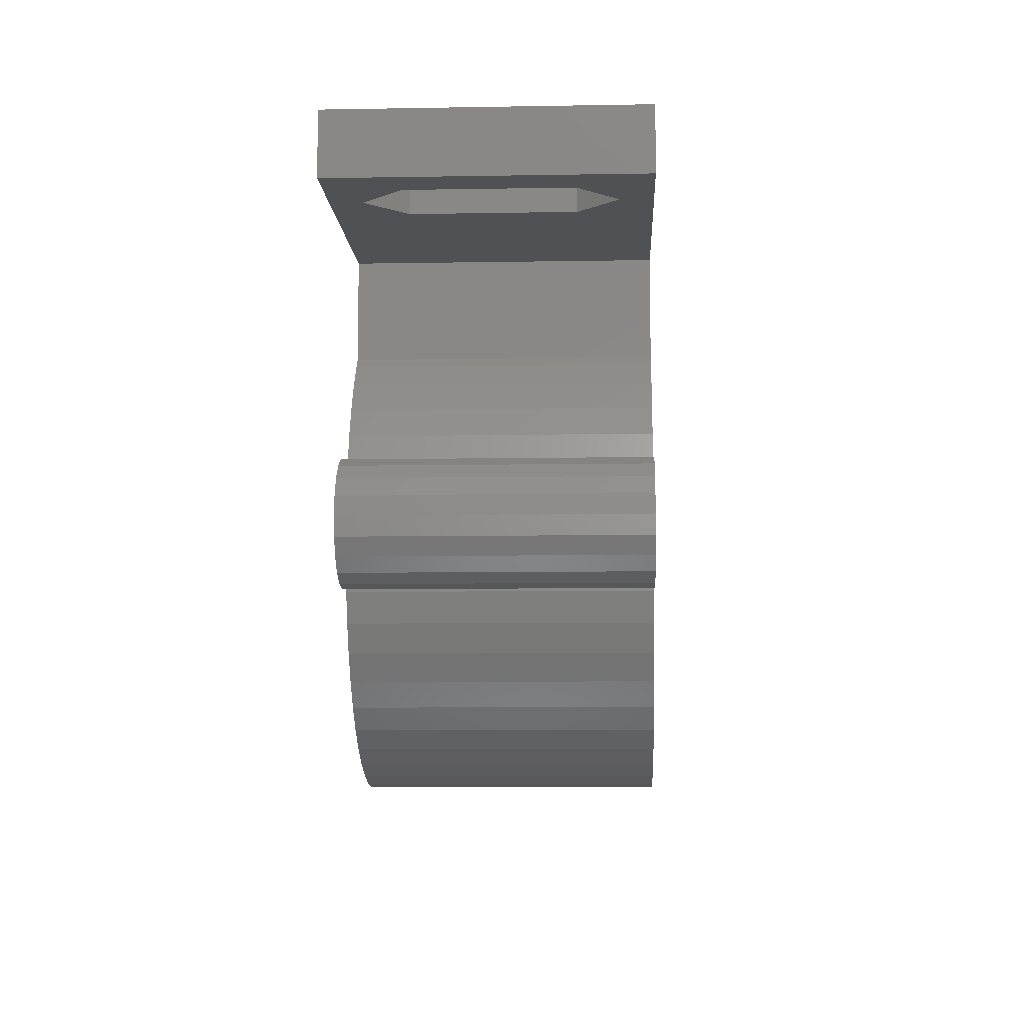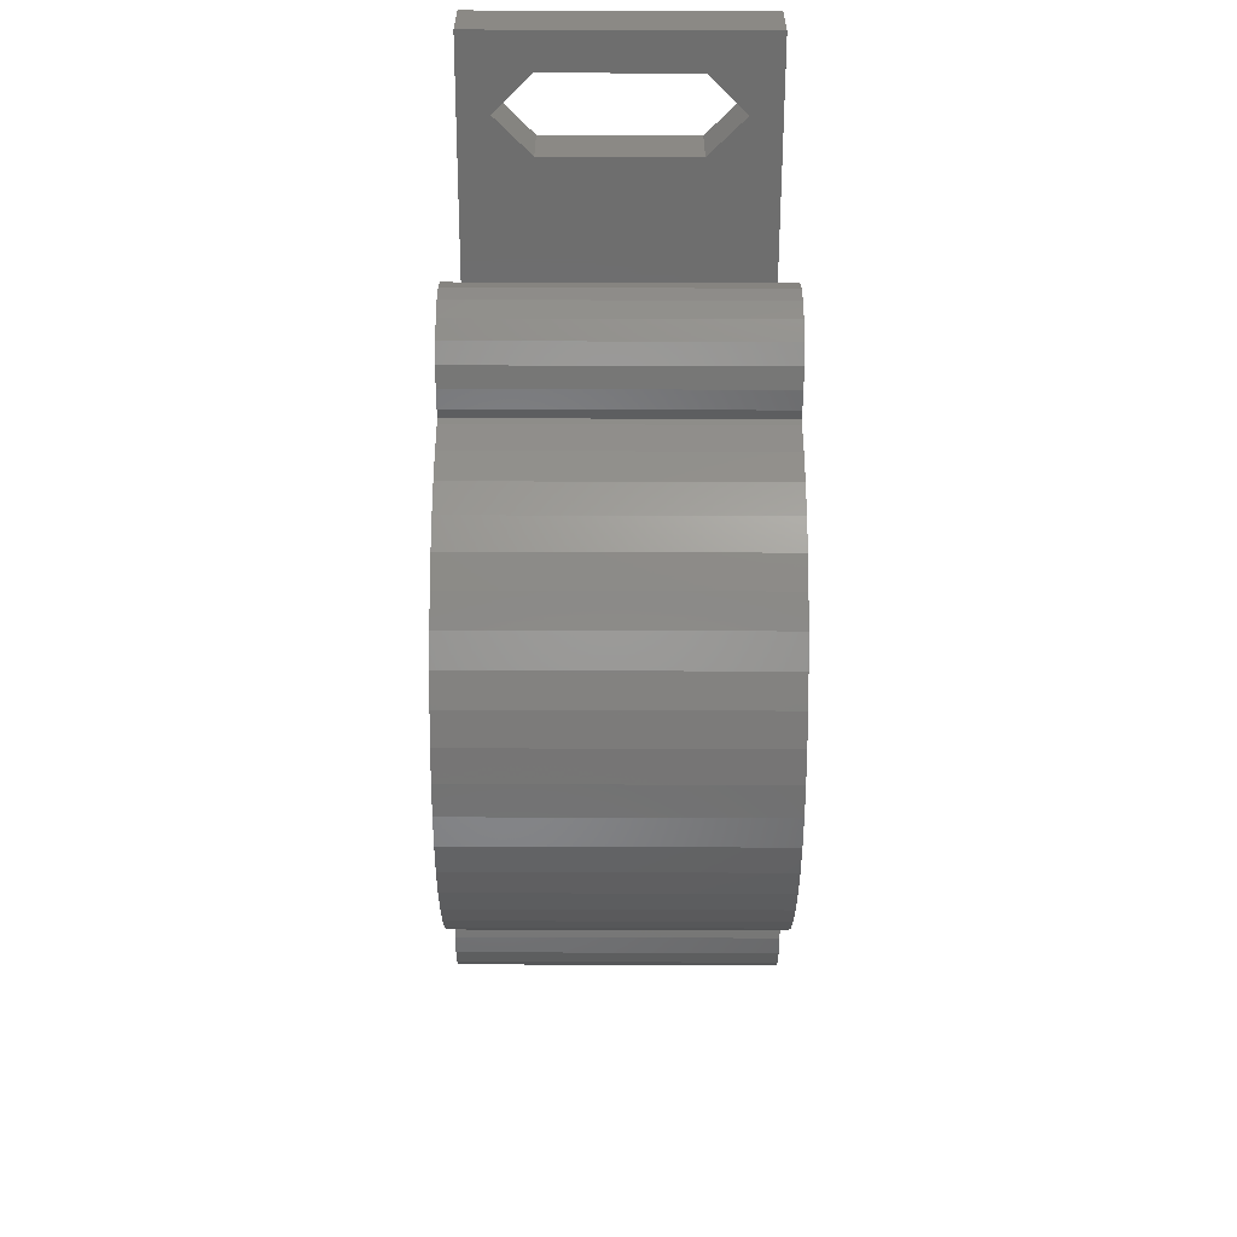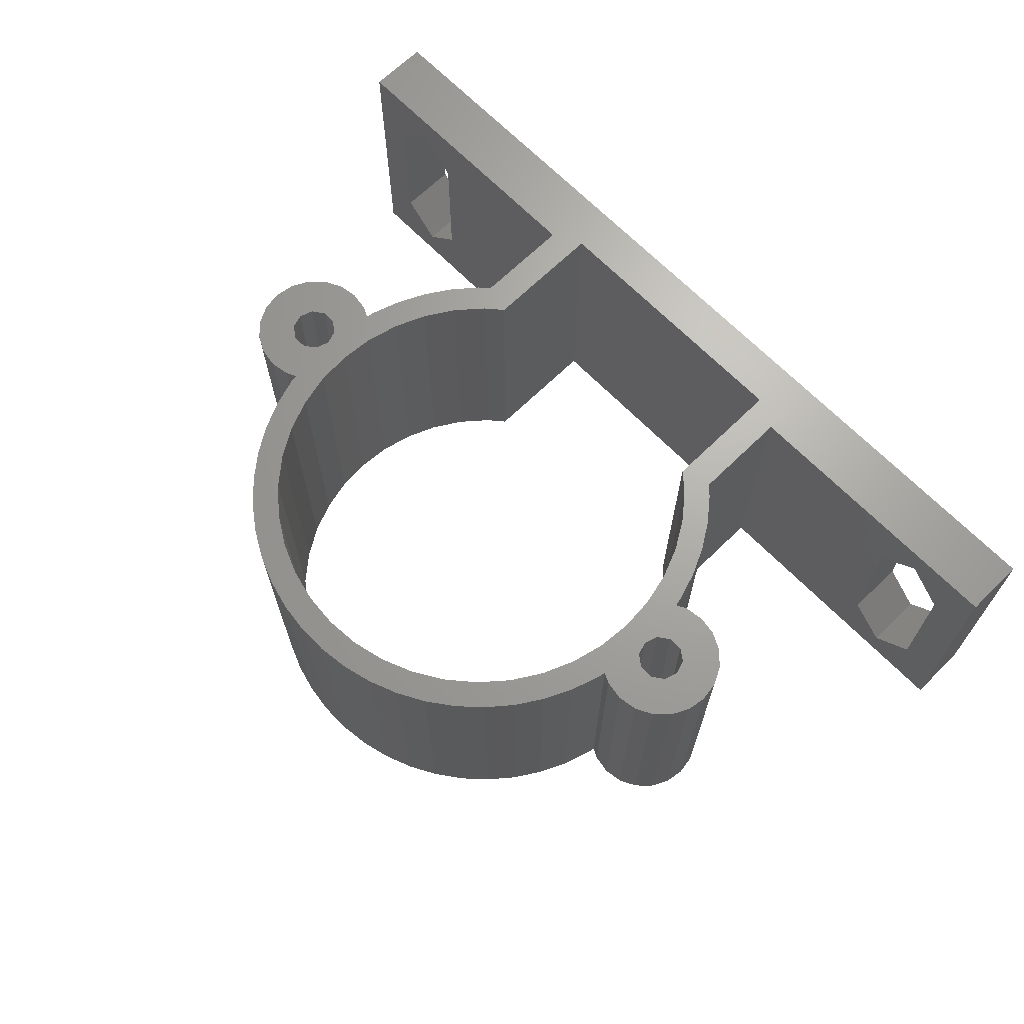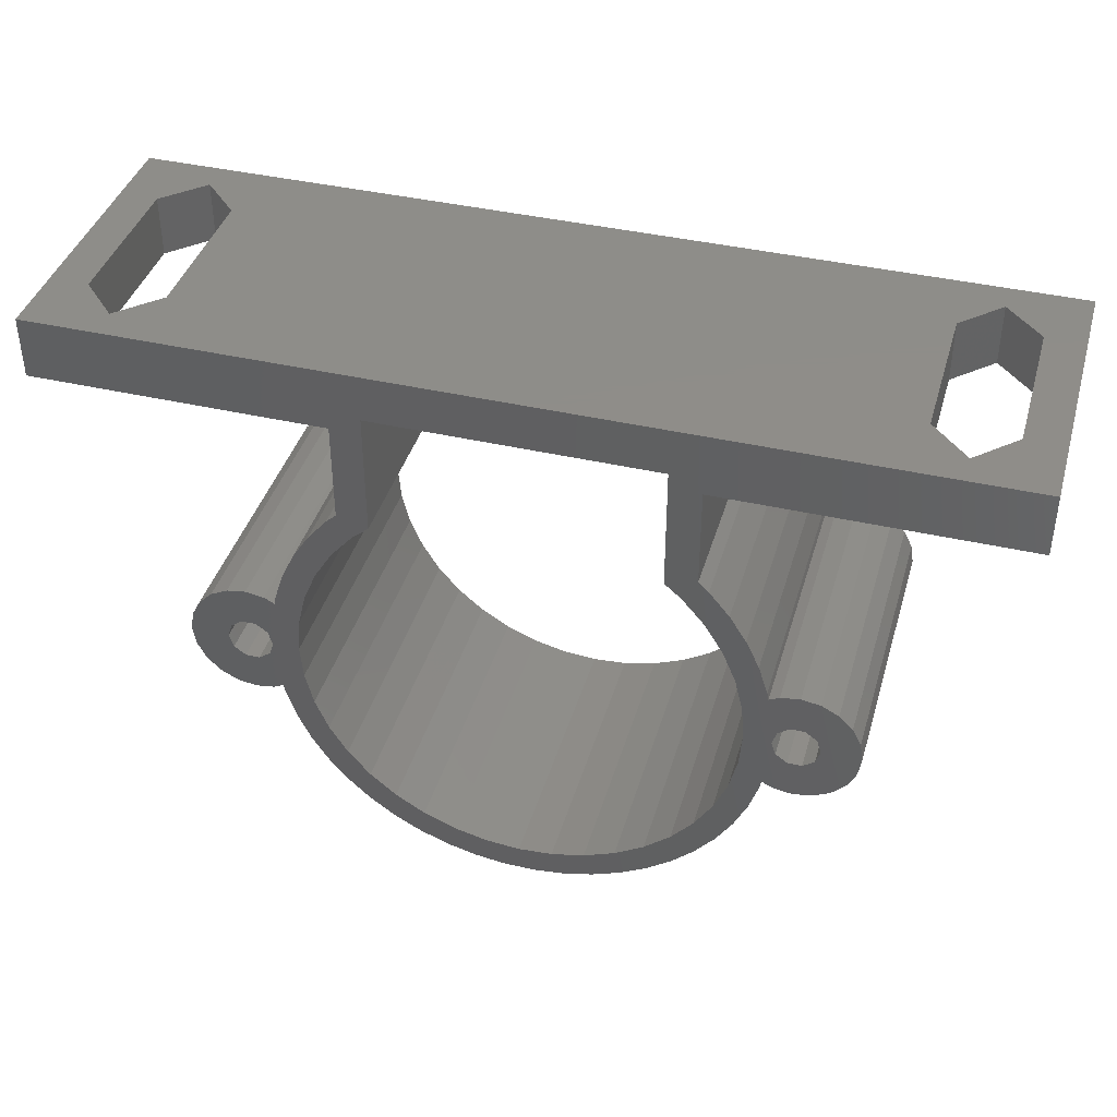
<metadata>
{"format":"stl","ext":"stl","renderer":"f3d","projection":"perspective","resolution":1024,"background":"white","views":[{"elev":-7.6,"azim":92.8,"up":"+Y"},{"elev":-60.7,"azim":-90.2,"up":"+Y"},{"elev":67.4,"azim":45.7,"up":"+Z"},{"elev":40.4,"azim":-164.1,"up":"+Y"}]}
</metadata>
<code>
# stl→obj: 274 verts, 564 faces
v -1.005 -15.97 -9.5
v 1.005 -15.97 9.5
v -1.005 -15.97 9.5
v 1.005 -15.97 -9.5
v 10.2 -12.33 -9.5
v 11.66 -10.95 9.5
v 10.2 -12.33 9.5
v 11.66 -10.95 -9.5
v 11.66 10.95 -9.5
v 11 11.58 9.5
v 11.66 10.95 9.5
v 11 11.58 -9.5
v -11 11.58 -9.5
v -11.66 10.95 9.5
v -11 11.58 9.5
v -11.66 10.95 -9.5
v 14.88 5.89 9.5
v 14.02 7.708 -9.5
v 14.02 7.708 9.5
v 14.88 5.89 -9.5
v -14.88 5.89 -9.5
v -14.02 7.708 9.5
v -14.02 7.708 -9.5
v -14.88 5.89 9.5
v -12.94 9.405 9.5
v -12.94 9.405 -9.5
v -15.5 3.979 -9.5
v -15.5 3.979 9.5
v 2.998 -15.72 9.5
v 2.998 -15.72 -9.5
v 15.5 3.979 9.5
v 15.5 3.979 -9.5
v 15.6 3.464 9.5
v 15.6 3.464 -9.5
v 12.94 9.405 9.5
v 12.94 9.405 -9.5
v -15.6 3.464 -9.5
v -15.6 3.464 9.5
v -14.07 -2.229 9.5
v -16.29 -0.8817 9.5
v -15.6 -3.464 9.5
v -17.04 -1.427 9.5
v -16.26 -3.804 9.5
v -17.5 -4 9.5
v -17.96 -1.427 9.5
v -19.85 -3.236 9.5
v -18.71 -0.8817 9.5
v -18.74 -3.804 9.5
v -21.3 -1.236 9.5
v -19 0 9.5
v -21.3 1.236 9.5
v -18.71 0.8817 9.5
v -20.74 2.351 9.5
v -20.74 -2.351 9.5
v -21.5 0 9.5
v 30 22 9.5
v 11 18 9.5
v 30 18 9.5
v 9 11 9.5
v 9 19 9.5
v -9 19 9.5
v -11 18 9.5
v -9 11 9.5
v -30 22 9.5
v -30 18 9.5
v 15.6 -3.464 9.5
v 13.55 -4.403 9.5
v 15.5 -3.979 9.5
v 14.88 -5.89 9.5
v 12.7 -6.469 9.5
v 14.02 -7.708 9.5
v 11.53 -8.376 9.5
v 12.94 -9.405 9.5
v 10.08 -10.08 9.5
v 8.376 -11.53 9.5
v 8.573 -13.51 9.5
v 6.469 -12.7 9.5
v 6.812 -14.48 9.5
v 4.403 -13.55 9.5
v 4.944 -15.22 9.5
v 2.229 -14.07 9.5
v 0 -14.25 9.5
v -2.229 -14.07 9.5
v -2.998 -15.72 9.5
v -4.403 -13.55 9.5
v -4.944 -15.22 9.5
v -6.812 -14.48 9.5
v -6.469 -12.7 9.5
v -8.573 -13.51 9.5
v -8.376 -11.53 9.5
v -10.2 -12.33 9.5
v -10.08 -10.08 9.5
v -11.66 -10.95 9.5
v -11.53 -8.376 9.5
v -14.02 -7.708 9.5
v -12.7 -6.469 9.5
v -12.94 -9.405 9.5
v -14.88 -5.89 9.5
v -13.55 -4.403 9.5
v -14.25 0 9.5
v -16 0 9.5
v -13.55 4.403 9.5
v -14.07 2.229 9.5
v -16.29 0.8817 9.5
v -15.5 -3.979 9.5
v -17.04 1.427 9.5
v -16.26 3.804 9.5
v -17.5 4 9.5
v -17.96 1.427 9.5
v -18.74 3.804 9.5
v -19.85 3.236 9.5
v 10.08 10.08 9.5
v -10.08 10.08 9.5
v -11.53 8.376 9.5
v -12.7 6.469 9.5
v 19 0 9.5
v 21.5 0 9.5
v 21.3 1.236 9.5
v 18.71 0.8817 9.5
v 20.74 2.351 9.5
v 21.3 -1.236 9.5
v 19.85 3.236 9.5
v 18.71 -0.8817 9.5
v 20.74 -2.351 9.5
v 17.96 1.427 9.5
v 18.74 3.804 9.5
v 17.5 4 9.5
v 17.04 1.427 9.5
v 16.26 3.804 9.5
v 16.29 0.8817 9.5
v 14.07 2.229 9.5
v 19.85 -3.236 9.5
v 17.96 -1.427 9.5
v 18.74 -3.804 9.5
v 17.5 -4 9.5
v 17.04 -1.427 9.5
v 16.29 -0.8817 9.5
v 16.26 -3.804 9.5
v 14.25 0 9.5
v 16 0 9.5
v 14.07 -2.229 9.5
v 13.55 4.403 9.5
v 12.7 6.469 9.5
v 11.53 8.376 9.5
v 14.88 -5.89 -9.5
v 14.02 -7.708 -9.5
v -6.812 -14.48 -9.5
v -4.944 -15.22 -9.5
v -12.94 -9.405 -9.5
v -14.02 -7.708 -9.5
v -14.88 -5.89 -9.5
v 13.55 4.403 -9.5
v 12.7 6.469 -9.5
v 11.53 8.376 -9.5
v 10.08 10.08 -9.5
v 9 11 -9.5
v 11 18 -9.5
v 30 22 -9.5
v 30 18 -9.5
v 9 19 -9.5
v -9 19 -9.5
v -11 18 -9.5
v -9 11 -9.5
v -30 22 -9.5
v -30 18 -9.5
v -14.07 2.229 -9.5
v -16.29 0.8817 -9.5
v -17.04 1.427 -9.5
v -16.26 3.804 -9.5
v -17.5 4 -9.5
v -17.96 1.427 -9.5
v -19.85 3.236 -9.5
v -18.71 0.8817 -9.5
v -18.74 3.804 -9.5
v -21.3 1.236 -9.5
v -19 0 -9.5
v -21.3 -1.236 -9.5
v -18.71 -0.8817 -9.5
v -20.74 -2.351 -9.5
v -20.74 2.351 -9.5
v -21.5 0 -9.5
v -10.08 10.08 -9.5
v -11.53 8.376 -9.5
v -12.7 6.469 -9.5
v -13.55 4.403 -9.5
v -14.25 0 -9.5
v -16 0 -9.5
v -13.55 -4.403 -9.5
v -15.6 -3.464 -9.5
v -14.07 -2.229 -9.5
v -16.29 -0.8817 -9.5
v -17.04 -1.427 -9.5
v -16.26 -3.804 -9.5
v -17.5 -4 -9.5
v -17.96 -1.427 -9.5
v -18.74 -3.804 -9.5
v -19.85 -3.236 -9.5
v 19 0 -9.5
v 21.5 0 -9.5
v 21.3 -1.236 -9.5
v 18.71 -0.8817 -9.5
v 20.74 -2.351 -9.5
v 21.3 1.236 -9.5
v 19.85 -3.236 -9.5
v 18.71 0.8817 -9.5
v 20.74 2.351 -9.5
v 17.96 -1.427 -9.5
v 18.74 -3.804 -9.5
v 17.5 -4 -9.5
v 17.04 -1.427 -9.5
v 16.26 -3.804 -9.5
v 15.6 -3.464 -9.5
v 16.29 -0.8817 -9.5
v 14.07 -2.229 -9.5
v 19.85 3.236 -9.5
v 17.96 1.427 -9.5
v 18.74 3.804 -9.5
v 17.5 4 -9.5
v 17.04 1.427 -9.5
v 16.29 0.8817 -9.5
v 16.26 3.804 -9.5
v 14.25 0 -9.5
v 16 0 -9.5
v 14.07 2.229 -9.5
v 13.55 -4.403 -9.5
v 15.5 -3.979 -9.5
v 12.7 -6.469 -9.5
v 11.53 -8.376 -9.5
v 12.94 -9.405 -9.5
v 10.08 -10.08 -9.5
v 8.376 -11.53 -9.5
v 8.573 -13.51 -9.5
v 6.469 -12.7 -9.5
v 6.812 -14.48 -9.5
v 4.403 -13.55 -9.5
v 4.944 -15.22 -9.5
v 2.229 -14.07 -9.5
v 0 -14.25 -9.5
v -2.229 -14.07 -9.5
v -2.998 -15.72 -9.5
v -4.403 -13.55 -9.5
v -6.469 -12.7 -9.5
v -8.573 -13.51 -9.5
v -8.376 -11.53 -9.5
v -10.2 -12.33 -9.5
v -10.08 -10.08 -9.5
v -11.66 -10.95 -9.5
v -11.53 -8.376 -9.5
v -12.7 -6.469 -9.5
v -15.5 -3.979 -9.5
v 22.5 22 5
v -25 22 7.5
v 25 22 7.5
v -22.5 22 5
v 22.5 22 -5
v -22.5 22 -5
v 25 22 -7.5
v -25 22 -7.5
v 27.5 22 5
v 27.5 22 -5
v -27.5 22 5
v -27.5 22 -5
v -25 18 7.5
v -27.5 18 5
v -27.5 18 -5
v -25 18 -7.5
v -22.5 18 5
v -22.5 18 -5
v 25 18 7.5
v 22.5 18 5
v 22.5 18 -5
v 25 18 -7.5
v 27.5 18 5
v 27.5 18 -5
f 1 2 3
f 2 1 4
f 5 6 7
f 6 5 8
f 9 10 11
f 10 9 12
f 13 14 15
f 14 13 16
f 17 18 19
f 18 17 20
f 21 22 23
f 22 21 24
f 23 25 26
f 25 23 22
f 27 24 21
f 24 27 28
f 4 29 2
f 29 4 30
f 31 20 17
f 20 31 32
f 33 32 31
f 32 33 34
f 35 9 11
f 9 35 36
f 19 36 35
f 36 19 18
f 37 28 27
f 28 37 38
f 39 40 41
f 42 41 40
f 41 42 43
f 42 44 43
f 45 44 42
f 46 45 47
f 45 48 44
f 49 47 50
f 51 52 53
f 45 46 48
f 52 51 50
f 47 54 46
f 55 50 51
f 47 49 54
f 50 55 49
f 56 57 58
f 59 10 57
f 59 57 60
f 56 60 57
f 56 61 60
f 62 63 61
f 63 62 15
f 64 61 56
f 64 62 61
f 62 64 65
f 66 67 68
f 68 67 69
f 70 69 67
f 69 70 71
f 72 71 70
f 71 72 73
f 73 72 6
f 74 6 72
f 6 74 7
f 75 7 74
f 7 75 76
f 77 76 75
f 76 77 78
f 79 78 77
f 78 79 80
f 79 29 80
f 81 29 79
f 81 2 29
f 82 2 81
f 82 3 2
f 83 3 82
f 83 84 3
f 85 84 83
f 85 86 84
f 87 85 88
f 85 87 86
f 89 88 90
f 88 89 87
f 91 90 92
f 90 91 89
f 93 92 94
f 92 93 91
f 95 94 96
f 94 97 93
f 98 96 99
f 94 95 97
f 41 99 39
f 40 100 101
f 102 38 103
f 103 104 100
f 104 103 38
f 99 41 105
f 96 98 95
f 99 105 98
f 100 40 39
f 106 38 107
f 100 104 101
f 38 106 104
f 108 106 107
f 108 109 106
f 110 109 108
f 111 109 110
f 109 111 52
f 53 52 111
f 10 59 112
f 63 15 113
f 14 113 15
f 113 14 114
f 25 114 14
f 22 114 25
f 114 22 115
f 24 115 22
f 115 24 102
f 28 102 24
f 38 102 28
f 116 117 118
f 119 118 120
f 117 116 121
f 119 120 122
f 123 121 116
f 121 123 124
f 125 122 126
f 118 119 116
f 122 125 119
f 127 125 126
f 127 128 125
f 129 128 127
f 33 128 129
f 128 33 130
f 131 130 33
f 124 123 132
f 133 132 123
f 132 133 134
f 133 135 134
f 136 135 133
f 66 136 137
f 136 138 135
f 139 137 140
f 139 130 131
f 141 137 139
f 142 33 31
f 136 66 138
f 142 31 17
f 137 141 66
f 67 66 141
f 130 139 140
f 143 17 19
f 33 142 131
f 144 19 35
f 17 143 142
f 144 35 11
f 19 144 143
f 112 11 10
f 11 112 144
f 71 145 69
f 145 71 146
f 147 86 87
f 86 147 148
f 149 95 150
f 95 149 97
f 150 98 151
f 98 150 95
f 34 152 32
f 32 152 20
f 153 20 152
f 20 153 18
f 154 18 153
f 18 154 36
f 36 154 9
f 155 9 154
f 156 12 155
f 9 155 12
f 157 158 159
f 12 156 157
f 160 157 156
f 160 158 157
f 161 158 160
f 162 163 13
f 163 162 161
f 164 162 165
f 162 164 161
f 161 164 158
f 166 167 37
f 168 37 167
f 37 168 169
f 168 170 169
f 171 170 168
f 172 171 173
f 171 174 170
f 175 173 176
f 177 178 179
f 171 172 174
f 178 177 176
f 173 180 172
f 181 176 177
f 173 175 180
f 176 181 175
f 13 163 182
f 16 182 183
f 182 16 13
f 23 183 184
f 183 26 16
f 21 184 185
f 183 23 26
f 37 185 166
f 167 186 187
f 188 189 190
f 190 191 186
f 191 190 189
f 185 37 27
f 184 21 23
f 185 27 21
f 186 167 166
f 192 189 193
f 186 191 187
f 189 192 191
f 194 192 193
f 194 195 192
f 196 195 194
f 197 195 196
f 195 197 178
f 179 178 197
f 198 199 200
f 201 200 202
f 199 198 203
f 201 202 204
f 205 203 198
f 203 205 206
f 207 204 208
f 200 201 198
f 204 207 201
f 209 207 208
f 209 210 207
f 211 210 209
f 212 210 211
f 210 212 213
f 214 213 212
f 206 205 215
f 216 215 205
f 215 216 217
f 216 218 217
f 219 218 216
f 34 219 220
f 219 221 218
f 222 220 223
f 222 213 214
f 224 220 222
f 225 212 226
f 219 34 221
f 225 226 145
f 220 224 34
f 152 34 224
f 213 222 223
f 227 145 146
f 212 225 214
f 228 146 229
f 145 227 225
f 228 229 8
f 146 228 227
f 230 8 5
f 8 230 228
f 231 5 232
f 5 231 230
f 233 232 234
f 232 233 231
f 235 234 236
f 234 235 233
f 30 235 236
f 30 237 235
f 4 237 30
f 4 238 237
f 1 238 4
f 1 239 238
f 240 239 1
f 240 241 239
f 148 241 240
f 147 241 148
f 241 147 242
f 243 242 147
f 242 243 244
f 245 244 243
f 244 245 246
f 247 246 245
f 246 247 248
f 149 248 247
f 150 248 149
f 248 150 249
f 151 249 150
f 249 151 188
f 250 188 151
f 189 188 250
f 232 7 76
f 7 232 5
f 236 78 80
f 78 236 234
f 26 14 16
f 14 26 25
f 69 226 68
f 226 69 145
f 151 105 250
f 105 151 98
f 234 76 78
f 76 234 232
f 30 80 29
f 80 30 236
f 68 212 66
f 212 68 226
f 73 146 71
f 146 73 229
f 6 229 73
f 229 6 8
f 240 3 84
f 3 240 1
f 148 84 86
f 84 148 240
f 247 97 149
f 97 247 93
f 250 41 189
f 41 250 105
f 243 87 89
f 87 243 147
f 245 89 91
f 89 245 243
f 247 91 93
f 91 247 245
f 13 62 162
f 62 13 15
f 10 157 57
f 157 10 12
f 165 64 164
f 64 165 65
f 58 158 56
f 158 58 159
f 251 252 253
f 251 254 252
f 255 254 251
f 255 256 254
f 257 256 255
f 256 257 258
f 56 253 64
f 56 259 253
f 56 260 259
f 257 158 258
f 260 158 257
f 158 260 56
f 252 64 253
f 261 64 252
f 262 64 261
f 262 164 64
f 258 164 262
f 164 258 158
f 65 263 62
f 65 264 263
f 65 265 264
f 265 165 266
f 165 265 65
f 267 62 263
f 268 62 267
f 268 162 62
f 266 162 268
f 162 266 165
f 57 269 58
f 57 270 269
f 57 271 270
f 271 157 272
f 157 271 57
f 273 58 269
f 274 58 273
f 274 159 58
f 272 159 274
f 159 272 157
f 117 203 118
f 203 117 199
f 218 129 127
f 129 218 221
f 209 134 135
f 134 209 208
f 208 132 134
f 132 208 204
f 215 126 122
f 126 215 217
f 118 206 120
f 206 118 203
f 217 127 126
f 127 217 218
f 221 33 129
f 33 221 34
f 206 122 120
f 122 206 215
f 121 199 117
f 199 121 200
f 204 124 132
f 124 204 202
f 124 200 121
f 200 124 202
f 211 135 138
f 135 211 209
f 212 138 66
f 138 212 211
f 181 51 175
f 51 181 55
f 169 108 107
f 108 169 170
f 196 44 48
f 44 196 194
f 37 107 38
f 107 37 169
f 174 111 110
f 111 174 172
f 172 53 111
f 53 172 180
f 170 110 108
f 110 170 174
f 194 43 44
f 43 194 193
f 179 46 54
f 46 179 197
f 177 55 181
f 55 177 49
f 175 53 180
f 53 175 51
f 193 41 43
f 41 193 189
f 197 48 46
f 48 197 196
f 179 49 177
f 49 179 54
f 222 131 224
f 131 222 139
f 100 166 103
f 166 100 186
f 156 112 59
f 112 156 155
f 182 63 113
f 63 182 163
f 153 144 154
f 144 153 143
f 224 142 152
f 142 224 131
f 154 112 155
f 112 154 144
f 115 183 114
f 183 115 184
f 114 182 113
f 182 114 183
f 103 185 102
f 185 103 166
f 230 72 228
f 72 230 74
f 231 77 75
f 77 231 233
f 244 92 90
f 92 244 246
f 239 85 83
f 85 239 241
f 92 248 94
f 248 92 246
f 39 186 100
f 186 39 190
f 152 143 153
f 143 152 142
f 102 184 115
f 184 102 185
f 214 139 222
f 139 214 141
f 237 82 81
f 82 237 238
f 233 79 77
f 79 233 235
f 230 75 74
f 75 230 231
f 227 67 225
f 67 227 70
f 228 70 227
f 70 228 72
f 225 141 214
f 141 225 67
f 242 90 88
f 90 242 244
f 241 88 85
f 88 241 242
f 238 83 82
f 83 238 239
f 96 188 99
f 188 96 249
f 99 190 39
f 190 99 188
f 235 81 79
f 81 235 237
f 94 249 96
f 249 94 248
f 63 161 61
f 161 63 163
f 156 60 160
f 60 156 59
f 161 60 61
f 60 161 160
f 198 119 205
f 119 198 116
f 220 128 130
f 128 220 219
f 216 119 125
f 119 216 205
f 140 220 130
f 220 140 223
f 201 133 123
f 133 201 207
f 219 125 128
f 125 219 216
f 137 223 140
f 223 137 213
f 210 137 136
f 137 210 213
f 201 116 198
f 116 201 123
f 207 136 133
f 136 207 210
f 187 104 167
f 104 187 101
f 50 173 52
f 173 50 176
f 192 45 42
f 45 192 195
f 171 106 109
f 106 171 168
f 168 104 106
f 104 168 167
f 173 109 52
f 109 173 171
f 47 176 50
f 176 47 178
f 191 42 40
f 42 191 192
f 195 47 45
f 47 195 178
f 191 101 187
f 101 191 40
f 273 253 259
f 253 273 269
f 274 259 260
f 259 274 273
f 269 251 253
f 251 269 270
f 271 257 255
f 257 271 272
f 270 255 251
f 255 270 271
f 272 260 257
f 260 272 274
f 267 252 254
f 252 267 263
f 268 254 256
f 254 268 267
f 263 261 252
f 261 263 264
f 265 258 262
f 258 265 266
f 266 256 258
f 256 266 268
f 264 262 261
f 262 264 265

</code>
